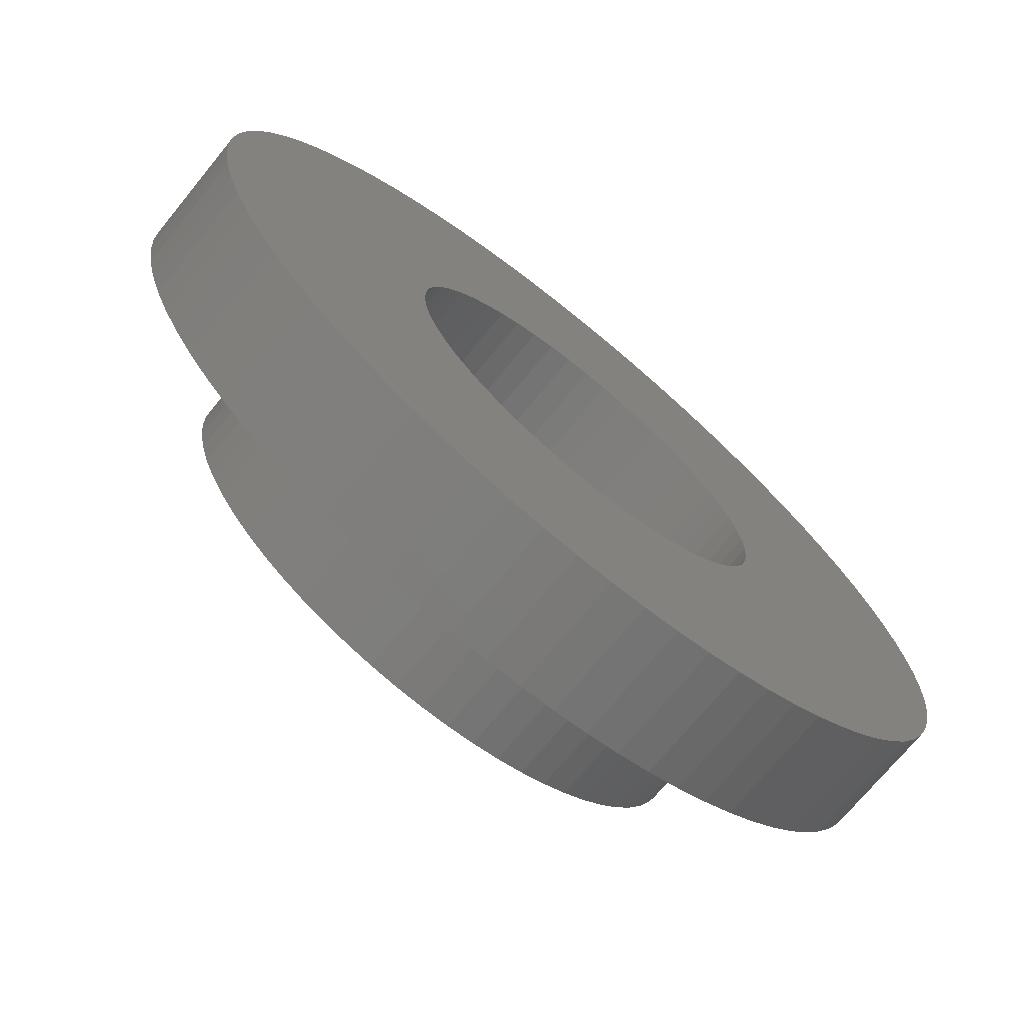
<metadata>
{"format":"stl","ext":"stl","renderer":"f3d","projection":"perspective","resolution":1024,"background":"white","views":[{"elev":-71.7,"azim":140.7,"up":"+Z"}]}
</metadata>
<code>
# stl→obj: 386 verts, 772 faces
v -0.1244 -0.1 0.01245
v -0.1244 -0.05 0.01245
v -0.125 -0.1 0
v -0.125 -0.05 0
v -0.1244 -0.1 -0.01245
v -0.1244 -0.05 -0.01245
v -0.1225 -0.1 -0.02477
v -0.1225 -0.05 -0.02477
v -0.1194 -0.1 -0.03684
v -0.1194 -0.05 -0.03684
v -0.1152 -0.1 -0.04855
v -0.1152 -0.05 -0.04855
v -0.1098 -0.1 -0.05978
v -0.1098 -0.05 -0.05978
v -0.1033 -0.1 -0.07042
v -0.1033 -0.05 -0.07042
v -0.09576 -0.1 -0.08035
v -0.09576 -0.05 -0.08035
v -0.08728 -0.1 -0.08948
v -0.08728 -0.05 -0.08948
v -0.07794 -0.1 -0.09773
v -0.07794 -0.05 -0.09773
v -0.06782 -0.1 -0.105
v -0.06782 -0.05 -0.105
v -0.05703 -0.1 -0.1112
v -0.05703 -0.05 -0.1112
v -0.04567 -0.1 -0.1164
v -0.04567 -0.05 -0.1164
v -0.03386 -0.1 -0.1203
v -0.03386 -0.05 -0.1203
v -0.02171 -0.1 -0.1231
v -0.02171 -0.05 -0.1231
v -0.009341 -0.1 -0.1246
v -0.009341 -0.05 -0.1246
v 0.003116 -0.1 -0.125
v 0.003116 -0.05 -0.125
v 0.01554 -0.1 -0.124
v 0.01554 -0.05 -0.124
v 0.02781 -0.1 -0.1219
v 0.02781 -0.05 -0.1219
v 0.03981 -0.1 -0.1185
v 0.03981 -0.05 -0.1185
v 0.05141 -0.1 -0.1139
v 0.05141 -0.05 -0.1139
v 0.0625 -0.1 -0.1083
v 0.0625 -0.05 -0.1083
v 0.07297 -0.1 -0.1015
v 0.07297 -0.05 -0.1015
v 0.08271 -0.1 -0.09372
v 0.08271 -0.05 -0.09372
v 0.09163 -0.1 -0.08502
v 0.09163 -0.05 -0.08502
v 0.09964 -0.1 -0.07548
v 0.09964 -0.05 -0.07548
v 0.1067 -0.1 -0.06518
v 0.1067 -0.05 -0.06518
v 0.1126 -0.1 -0.05423
v 0.1126 -0.05 -0.05423
v 0.1175 -0.1 -0.04275
v 0.1175 -0.05 -0.04275
v 0.1211 -0.1 -0.03085
v 0.1211 -0.05 -0.03085
v 0.1236 -0.1 -0.01863
v 0.1236 -0.05 -0.01863
v 0.1248 -0.1 -0.006231
v 0.1248 -0.05 -0.006231
v 0.1248 -0.1 0.006231
v 0.1248 -0.05 0.006231
v 0.1236 -0.1 0.01863
v 0.1236 -0.05 0.01863
v 0.1211 -0.1 0.03085
v 0.1211 -0.05 0.03085
v 0.1175 -0.1 0.04275
v 0.1175 -0.05 0.04275
v 0.1126 -0.1 0.05423
v 0.1126 -0.05 0.05423
v 0.1067 -0.1 0.06518
v 0.1067 -0.05 0.06518
v 0.09964 -0.1 0.07548
v 0.09964 -0.05 0.07548
v 0.09163 -0.1 0.08502
v 0.09163 -0.05 0.08502
v 0.08271 -0.1 0.09372
v 0.08271 -0.05 0.09372
v 0.07297 -0.1 0.1015
v 0.07297 -0.05 0.1015
v 0.0625 -0.1 0.1083
v 0.0625 -0.05 0.1083
v 0.05141 -0.1 0.1139
v 0.05141 -0.05 0.1139
v 0.03981 -0.1 0.1185
v 0.03981 -0.05 0.1185
v 0.02781 -0.1 0.1219
v 0.02781 -0.05 0.1219
v 0.01554 -0.1 0.124
v 0.01554 -0.05 0.124
v 0.003116 -0.1 0.125
v 0.003116 -0.05 0.125
v -0.009341 -0.1 0.1246
v -0.009341 -0.05 0.1246
v -0.02171 -0.1 0.1231
v -0.02171 -0.05 0.1231
v -0.03386 -0.1 0.1203
v -0.03386 -0.05 0.1203
v -0.04567 -0.1 0.1164
v -0.04567 -0.05 0.1164
v -0.05703 -0.1 0.1112
v -0.05703 -0.05 0.1112
v -0.06782 -0.1 0.105
v -0.06782 -0.05 0.105
v -0.07794 -0.1 0.09773
v -0.07794 -0.05 0.09773
v -0.08728 -0.1 0.08948
v -0.08728 -0.05 0.08948
v -0.09576 -0.1 0.08035
v -0.09576 -0.05 0.08035
v -0.1033 -0.1 0.07042
v -0.1033 -0.05 0.07042
v -0.1098 -0.1 0.05978
v -0.1098 -0.05 0.05978
v -0.1152 -0.1 0.04855
v -0.1152 -0.05 0.04855
v -0.1194 -0.1 0.03684
v -0.1194 -0.05 0.03684
v -0.1225 -0.1 0.02477
v -0.1225 -0.05 0.02477
v -0.08639 -0.1 0.01029
v -0.087 -0.1 0
v -0.08457 -0.1 0.02043
v -0.08156 -0.1 0.03029
v -0.0774 -0.1 0.03973
v -0.07216 -0.1 0.0486
v -0.0659 -0.1 0.0568
v -0.05872 -0.1 0.06419
v -0.05072 -0.1 0.07069
v -0.042 -0.1 0.07619
v -0.0327 -0.1 0.08062
v -0.02293 -0.1 0.08392
v -0.01285 -0.1 0.08605
v -0.002578 -0.1 0.08696
v 0.007725 -0.1 0.08666
v 0.01792 -0.1 0.08513
v 0.02786 -0.1 0.08242
v 0.03742 -0.1 0.07854
v 0.04644 -0.1 0.07357
v 0.05482 -0.1 0.06756
v 0.06242 -0.1 0.0606
v 0.06915 -0.1 0.05279
v 0.07491 -0.1 0.04424
v 0.07962 -0.1 0.03507
v 0.08321 -0.1 0.02541
v 0.08563 -0.1 0.01539
v 0.08685 -0.1 0.005154
v 0.08685 -0.1 -0.005154
v 0.08563 -0.1 -0.01539
v 0.08321 -0.1 -0.02541
v 0.07962 -0.1 -0.03507
v 0.07491 -0.1 -0.04424
v 0.06915 -0.1 -0.05279
v 0.06242 -0.1 -0.0606
v 0.05482 -0.1 -0.06756
v 0.04644 -0.1 -0.07357
v 0.03742 -0.1 -0.07854
v 0.02786 -0.1 -0.08242
v 0.01792 -0.1 -0.08513
v 0.007725 -0.1 -0.08666
v -0.002578 -0.1 -0.08696
v -0.01285 -0.1 -0.08605
v -0.02293 -0.1 -0.08392
v -0.0327 -0.1 -0.08062
v -0.042 -0.1 -0.07619
v -0.05072 -0.1 -0.07069
v -0.05872 -0.1 -0.06419
v -0.0659 -0.1 -0.0568
v -0.07216 -0.1 -0.0486
v -0.0774 -0.1 -0.03973
v -0.08156 -0.1 -0.03029
v -0.08457 -0.1 -0.02043
v -0.08639 -0.1 -0.01029
v -0.08639 0 -0.01029
v -0.087 0 0
v -0.08639 0 0.01029
v -0.08457 0 0.02043
v -0.08457 0 -0.02043
v -0.08156 0 -0.03029
v -0.0774 0 -0.03973
v -0.07216 0 -0.0486
v -0.0659 0 -0.0568
v -0.05872 0 -0.06419
v -0.05072 0 -0.07069
v -0.042 0 -0.07619
v -0.0327 0 -0.08062
v -0.02293 0 -0.08392
v -0.01285 0 -0.08605
v -0.002578 0 -0.08696
v 0.007725 0 -0.08666
v 0.01792 0 -0.08513
v 0.02786 0 -0.08242
v 0.03742 0 -0.07854
v 0.04644 0 -0.07357
v 0.05482 0 -0.06756
v 0.06242 0 -0.0606
v 0.06915 0 -0.05279
v 0.07491 0 -0.04424
v 0.07962 0 -0.03507
v 0.08321 0 -0.02541
v 0.08563 0 -0.01539
v 0.08685 0 -0.005154
v 0.08685 0 0.005154
v 0.08563 0 0.01539
v 0.08321 0 0.02541
v 0.07962 0 0.03507
v 0.07491 0 0.04424
v 0.06915 0 0.05279
v 0.06242 0 0.0606
v 0.05482 0 0.06756
v 0.04644 0 0.07357
v 0.03742 0 0.07854
v 0.02786 0 0.08242
v 0.01792 0 0.08513
v 0.007725 0 0.08666
v -0.002578 0 0.08696
v -0.01285 0 0.08605
v -0.02293 0 0.08392
v -0.0327 0 0.08062
v -0.042 0 0.07619
v -0.05072 0 0.07069
v -0.05872 0 0.06419
v -0.0659 0 0.0568
v -0.07216 0 0.0486
v -0.0774 0 0.03973
v -0.08156 0 0.03029
v -0.1869 -0.05 0.01528
v -0.1869 0 0.01528
v -0.1875 -0.05 0
v -0.1875 0 0
v -0.1869 -0.05 -0.01528
v -0.1869 0 -0.01528
v -0.185 -0.05 -0.03046
v -0.185 0 -0.03046
v -0.1819 -0.05 -0.04544
v -0.1819 0 -0.04544
v -0.1776 -0.05 -0.06012
v -0.1776 0 -0.06012
v -0.1721 -0.05 -0.0744
v -0.1721 0 -0.0744
v -0.1655 -0.05 -0.08818
v -0.1655 0 -0.08818
v -0.1577 -0.05 -0.1014
v -0.1577 0 -0.1014
v -0.1489 -0.05 -0.1139
v -0.1489 0 -0.1139
v -0.1392 -0.05 -0.1257
v -0.1392 0 -0.1257
v -0.1285 -0.05 -0.1366
v -0.1285 0 -0.1366
v -0.1169 -0.05 -0.1466
v -0.1169 0 -0.1466
v -0.1046 -0.05 -0.1556
v -0.1046 0 -0.1556
v -0.09153 -0.05 -0.1636
v -0.09153 0 -0.1636
v -0.07789 -0.05 -0.1706
v -0.07789 0 -0.1706
v -0.06373 -0.05 -0.1763
v -0.06373 0 -0.1763
v -0.04914 -0.05 -0.1809
v -0.04914 0 -0.1809
v -0.03423 -0.05 -0.1843
v -0.03423 0 -0.1843
v -0.01909 -0.05 -0.1865
v -0.01909 0 -0.1865
v -0.003825 -0.05 -0.1875
v -0.003825 0 -0.1875
v 0.01147 -0.05 -0.1871
v 0.01147 0 -0.1871
v 0.02668 -0.05 -0.1856
v 0.02668 0 -0.1856
v 0.04172 -0.05 -0.1828
v 0.04172 0 -0.1828
v 0.05648 -0.05 -0.1788
v 0.05648 0 -0.1788
v 0.07087 -0.05 -0.1736
v 0.07087 0 -0.1736
v 0.08478 -0.05 -0.1672
v 0.08478 0 -0.1672
v 0.09813 -0.05 -0.1598
v 0.09813 0 -0.1598
v 0.1108 -0.05 -0.1512
v 0.1108 0 -0.1512
v 0.1228 -0.05 -0.1417
v 0.1228 0 -0.1417
v 0.1339 -0.05 -0.1312
v 0.1339 0 -0.1312
v 0.1442 -0.05 -0.1199
v 0.1442 0 -0.1199
v 0.1535 -0.05 -0.1077
v 0.1535 0 -0.1077
v 0.1617 -0.05 -0.09485
v 0.1617 0 -0.09485
v 0.1689 -0.05 -0.08135
v 0.1689 0 -0.08135
v 0.175 -0.05 -0.06731
v 0.175 0 -0.06731
v 0.1799 -0.05 -0.05282
v 0.1799 0 -0.05282
v 0.1836 -0.05 -0.03798
v 0.1836 0 -0.03798
v 0.1861 -0.05 -0.02289
v 0.1861 0 -0.02289
v 0.1873 -0.05 -0.007648
v 0.1873 0 -0.007648
v 0.1873 -0.05 0.007648
v 0.1873 0 0.007648
v 0.1861 -0.05 0.02289
v 0.1861 0 0.02289
v 0.1836 -0.05 0.03798
v 0.1836 0 0.03798
v 0.1799 -0.05 0.05282
v 0.1799 0 0.05282
v 0.175 -0.05 0.06731
v 0.175 0 0.06731
v 0.1689 -0.05 0.08135
v 0.1689 0 0.08135
v 0.1617 -0.05 0.09485
v 0.1617 0 0.09485
v 0.1535 -0.05 0.1077
v 0.1535 0 0.1077
v 0.1442 -0.05 0.1199
v 0.1442 0 0.1199
v 0.1339 -0.05 0.1312
v 0.1339 0 0.1312
v 0.1228 -0.05 0.1417
v 0.1228 0 0.1417
v 0.1108 -0.05 0.1512
v 0.1108 0 0.1512
v 0.09813 -0.05 0.1598
v 0.09813 0 0.1598
v 0.08478 -0.05 0.1672
v 0.08478 0 0.1672
v 0.07087 -0.05 0.1736
v 0.07087 0 0.1736
v 0.05648 -0.05 0.1788
v 0.05648 0 0.1788
v 0.04172 -0.05 0.1828
v 0.04172 0 0.1828
v 0.02668 -0.05 0.1856
v 0.02668 0 0.1856
v 0.01147 -0.05 0.1871
v 0.01147 0 0.1871
v -0.003825 -0.05 0.1875
v -0.003825 0 0.1875
v -0.01909 -0.05 0.1865
v -0.01909 0 0.1865
v -0.03423 -0.05 0.1843
v -0.03423 0 0.1843
v -0.04914 -0.05 0.1809
v -0.04914 0 0.1809
v -0.06373 -0.05 0.1763
v -0.06373 0 0.1763
v -0.07789 -0.05 0.1706
v -0.07789 0 0.1706
v -0.09153 -0.05 0.1636
v -0.09153 0 0.1636
v -0.1046 -0.05 0.1556
v -0.1046 0 0.1556
v -0.1169 -0.05 0.1466
v -0.1169 0 0.1466
v -0.1285 -0.05 0.1366
v -0.1285 0 0.1366
v -0.1392 -0.05 0.1257
v -0.1392 0 0.1257
v -0.1489 -0.05 0.1139
v -0.1489 0 0.1139
v -0.1577 -0.05 0.1014
v -0.1577 0 0.1014
v -0.1655 -0.05 0.08818
v -0.1655 0 0.08818
v -0.1721 -0.05 0.0744
v -0.1721 0 0.0744
v -0.1776 -0.05 0.06012
v -0.1776 0 0.06012
v -0.1819 -0.05 0.04544
v -0.1819 0 0.04544
v -0.185 -0.05 0.03046
v -0.185 0 0.03046
f 1 2 3
f 3 2 4
f 3 4 5
f 5 4 6
f 5 6 7
f 7 6 8
f 7 8 9
f 9 8 10
f 9 10 11
f 11 10 12
f 11 12 13
f 13 12 14
f 13 14 15
f 15 14 16
f 15 16 17
f 17 16 18
f 17 18 19
f 19 18 20
f 19 20 21
f 21 20 22
f 21 22 23
f 23 22 24
f 23 24 25
f 25 24 26
f 25 26 27
f 27 26 28
f 27 28 29
f 29 28 30
f 29 30 31
f 31 30 32
f 31 32 33
f 33 32 34
f 33 34 35
f 35 34 36
f 35 36 37
f 37 36 38
f 37 38 39
f 39 38 40
f 39 40 41
f 41 40 42
f 41 42 43
f 43 42 44
f 43 44 45
f 45 44 46
f 45 46 47
f 47 46 48
f 47 48 49
f 49 48 50
f 49 50 51
f 51 50 52
f 51 52 53
f 53 52 54
f 53 54 55
f 55 54 56
f 55 56 57
f 57 56 58
f 57 58 59
f 59 58 60
f 59 60 61
f 61 60 62
f 61 62 63
f 63 62 64
f 63 64 65
f 65 64 66
f 65 66 67
f 67 66 68
f 67 68 69
f 69 68 70
f 69 70 71
f 71 70 72
f 71 72 73
f 73 72 74
f 73 74 75
f 75 74 76
f 75 76 77
f 77 76 78
f 77 78 79
f 79 78 80
f 79 80 81
f 81 80 82
f 81 82 83
f 83 82 84
f 83 84 85
f 85 84 86
f 85 86 87
f 87 86 88
f 87 88 89
f 89 88 90
f 89 90 91
f 91 90 92
f 91 92 93
f 93 92 94
f 93 94 95
f 95 94 96
f 95 96 97
f 97 96 98
f 97 98 99
f 99 98 100
f 99 100 101
f 101 100 102
f 101 102 103
f 103 102 104
f 103 104 105
f 105 104 106
f 105 106 107
f 107 106 108
f 107 108 109
f 109 108 110
f 109 110 111
f 111 110 112
f 111 112 113
f 113 112 114
f 113 114 115
f 115 114 116
f 115 116 117
f 117 116 118
f 117 118 119
f 119 118 120
f 119 120 121
f 121 120 122
f 121 122 123
f 123 122 124
f 123 124 125
f 125 124 126
f 125 126 1
f 1 126 2
f 127 1 128
f 128 1 3
f 128 3 5
f 1 127 125
f 125 127 129
f 125 129 123
f 123 129 130
f 123 130 121
f 121 130 131
f 121 131 119
f 119 131 132
f 119 132 117
f 117 132 115
f 115 132 133
f 115 133 113
f 113 133 134
f 113 134 111
f 111 134 135
f 111 135 109
f 109 135 136
f 109 136 107
f 107 136 137
f 107 137 105
f 105 137 138
f 105 138 103
f 103 138 101
f 101 138 139
f 101 139 99
f 99 139 140
f 99 140 97
f 97 140 141
f 97 141 95
f 95 141 142
f 95 142 93
f 93 142 143
f 93 143 91
f 91 143 89
f 89 143 144
f 89 144 87
f 87 144 145
f 87 145 85
f 85 145 146
f 85 146 83
f 83 146 147
f 83 147 81
f 81 147 148
f 81 148 79
f 79 148 77
f 77 148 149
f 77 149 75
f 75 149 150
f 75 150 73
f 73 150 151
f 73 151 71
f 71 151 152
f 71 152 69
f 69 152 153
f 69 153 67
f 67 153 154
f 67 154 65
f 65 154 63
f 63 154 155
f 63 155 61
f 61 155 156
f 61 156 59
f 59 156 157
f 59 157 57
f 57 157 158
f 57 158 55
f 55 158 159
f 55 159 53
f 53 159 51
f 51 159 160
f 51 160 49
f 49 160 161
f 49 161 47
f 47 161 162
f 47 162 45
f 45 162 163
f 45 163 43
f 43 163 164
f 43 164 41
f 41 164 39
f 39 164 165
f 39 165 37
f 37 165 166
f 37 166 35
f 35 166 167
f 35 167 33
f 33 167 168
f 33 168 31
f 31 168 169
f 31 169 29
f 29 169 27
f 27 169 170
f 27 170 25
f 25 170 171
f 25 171 23
f 23 171 172
f 23 172 21
f 21 172 173
f 21 173 19
f 19 173 174
f 19 174 17
f 17 174 175
f 17 175 15
f 15 175 13
f 13 175 176
f 13 176 11
f 11 176 177
f 11 177 9
f 9 177 178
f 9 178 7
f 7 178 179
f 7 179 5
f 5 179 128
f 179 180 128
f 128 180 181
f 128 181 127
f 127 181 182
f 127 182 183
f 179 178 180
f 180 178 184
f 184 178 177
f 184 177 185
f 185 177 176
f 185 176 186
f 186 176 175
f 186 175 187
f 187 175 174
f 187 174 188
f 188 174 173
f 188 173 189
f 189 173 172
f 189 172 190
f 190 172 171
f 190 171 191
f 191 171 170
f 191 170 192
f 192 170 169
f 192 169 193
f 193 169 168
f 193 168 194
f 194 168 167
f 194 167 195
f 195 167 166
f 195 166 196
f 196 166 165
f 196 165 197
f 197 165 164
f 197 164 198
f 198 164 163
f 198 163 199
f 199 163 162
f 199 162 200
f 200 162 161
f 200 161 201
f 201 161 160
f 201 160 202
f 202 160 159
f 202 159 203
f 203 159 158
f 203 158 204
f 204 158 157
f 204 157 205
f 205 157 156
f 205 156 206
f 206 156 155
f 206 155 207
f 207 155 154
f 207 154 208
f 208 154 153
f 208 153 209
f 209 153 152
f 209 152 210
f 210 152 151
f 210 151 211
f 211 151 150
f 211 150 212
f 212 150 149
f 212 149 213
f 213 149 148
f 213 148 214
f 214 148 147
f 214 147 215
f 215 147 146
f 215 146 216
f 216 146 145
f 216 145 217
f 217 145 144
f 217 144 218
f 218 144 143
f 218 143 219
f 219 143 142
f 219 142 220
f 220 142 141
f 220 141 221
f 221 141 140
f 221 140 222
f 222 140 139
f 222 139 223
f 223 139 138
f 223 138 224
f 224 138 137
f 224 137 225
f 225 137 136
f 225 136 226
f 226 136 135
f 226 135 227
f 227 135 134
f 227 134 228
f 228 134 133
f 228 133 229
f 229 133 132
f 229 132 230
f 230 132 131
f 230 131 231
f 231 131 130
f 231 130 232
f 232 130 129
f 232 129 183
f 183 129 127
f 233 234 235
f 235 234 236
f 235 236 237
f 237 236 238
f 237 238 239
f 239 238 240
f 239 240 241
f 241 240 242
f 241 242 243
f 243 242 244
f 243 244 245
f 245 244 246
f 245 246 247
f 247 246 248
f 247 248 249
f 249 248 250
f 249 250 251
f 251 250 252
f 251 252 253
f 253 252 254
f 253 254 255
f 255 254 256
f 255 256 257
f 257 256 258
f 257 258 259
f 259 258 260
f 259 260 261
f 261 260 262
f 261 262 263
f 263 262 264
f 263 264 265
f 265 264 266
f 265 266 267
f 267 266 268
f 267 268 269
f 269 268 270
f 269 270 271
f 271 270 272
f 271 272 273
f 273 272 274
f 273 274 275
f 275 274 276
f 275 276 277
f 277 276 278
f 277 278 279
f 279 278 280
f 279 280 281
f 281 280 282
f 281 282 283
f 283 282 284
f 283 284 285
f 285 284 286
f 285 286 287
f 287 286 288
f 287 288 289
f 289 288 290
f 289 290 291
f 291 290 292
f 291 292 293
f 293 292 294
f 293 294 295
f 295 294 296
f 295 296 297
f 297 296 298
f 297 298 299
f 299 298 300
f 299 300 301
f 301 300 302
f 301 302 303
f 303 302 304
f 303 304 305
f 305 304 306
f 305 306 307
f 307 306 308
f 307 308 309
f 309 308 310
f 309 310 311
f 311 310 312
f 311 312 313
f 313 312 314
f 313 314 315
f 315 314 316
f 315 316 317
f 317 316 318
f 317 318 319
f 319 318 320
f 319 320 321
f 321 320 322
f 321 322 323
f 323 322 324
f 323 324 325
f 325 324 326
f 325 326 327
f 327 326 328
f 327 328 329
f 329 328 330
f 329 330 331
f 331 330 332
f 331 332 333
f 333 332 334
f 333 334 335
f 335 334 336
f 335 336 337
f 337 336 338
f 337 338 339
f 339 338 340
f 339 340 341
f 341 340 342
f 341 342 343
f 343 342 344
f 343 344 345
f 345 344 346
f 345 346 347
f 347 346 348
f 347 348 349
f 349 348 350
f 349 350 351
f 351 350 352
f 351 352 353
f 353 352 354
f 353 354 355
f 355 354 356
f 355 356 357
f 357 356 358
f 357 358 359
f 359 358 360
f 359 360 361
f 361 360 362
f 361 362 363
f 363 362 364
f 363 364 365
f 365 364 366
f 365 366 367
f 367 366 368
f 367 368 369
f 369 368 370
f 369 370 371
f 371 370 372
f 371 372 373
f 373 372 374
f 373 374 375
f 375 374 376
f 375 376 377
f 377 376 378
f 377 378 379
f 379 378 380
f 379 380 381
f 381 380 382
f 381 382 383
f 383 382 384
f 383 384 385
f 385 384 386
f 385 386 233
f 233 386 234
f 180 238 181
f 181 238 236
f 181 236 234
f 238 180 240
f 240 180 184
f 240 184 242
f 242 184 244
f 244 184 185
f 244 185 246
f 246 185 186
f 246 186 248
f 248 186 250
f 250 186 187
f 250 187 252
f 252 187 188
f 252 188 254
f 254 188 189
f 254 189 256
f 256 189 258
f 258 189 190
f 258 190 260
f 260 190 191
f 260 191 262
f 262 191 264
f 264 191 192
f 264 192 266
f 266 192 193
f 266 193 268
f 268 193 270
f 270 193 194
f 270 194 272
f 272 194 195
f 272 195 274
f 274 195 276
f 276 195 196
f 276 196 278
f 278 196 197
f 278 197 280
f 280 197 282
f 282 197 198
f 282 198 284
f 284 198 199
f 284 199 286
f 286 199 200
f 286 200 288
f 288 200 290
f 290 200 201
f 290 201 292
f 292 201 202
f 292 202 294
f 294 202 296
f 296 202 203
f 296 203 298
f 298 203 204
f 298 204 300
f 300 204 302
f 302 204 205
f 302 205 304
f 304 205 206
f 304 206 306
f 306 206 308
f 308 206 207
f 308 207 310
f 310 207 208
f 310 208 312
f 312 208 314
f 314 208 209
f 314 209 316
f 316 209 210
f 316 210 318
f 318 210 211
f 318 211 320
f 320 211 322
f 322 211 212
f 322 212 324
f 324 212 213
f 324 213 326
f 326 213 328
f 328 213 214
f 328 214 330
f 330 214 215
f 330 215 332
f 332 215 334
f 334 215 216
f 334 216 336
f 336 216 217
f 336 217 338
f 338 217 340
f 340 217 218
f 340 218 342
f 342 218 219
f 342 219 344
f 344 219 220
f 344 220 346
f 346 220 348
f 348 220 221
f 348 221 350
f 350 221 222
f 350 222 352
f 352 222 354
f 354 222 223
f 354 223 356
f 356 223 224
f 356 224 358
f 358 224 360
f 360 224 225
f 360 225 362
f 362 225 226
f 362 226 364
f 364 226 366
f 366 226 227
f 366 227 368
f 368 227 228
f 368 228 370
f 370 228 372
f 372 228 229
f 372 229 374
f 374 229 230
f 374 230 376
f 376 230 231
f 376 231 378
f 378 231 380
f 380 231 232
f 380 232 382
f 382 232 183
f 382 183 384
f 384 183 386
f 386 183 182
f 386 182 234
f 234 182 181
f 2 233 4
f 4 233 235
f 4 235 237
f 233 2 385
f 385 2 126
f 385 126 383
f 383 126 124
f 383 124 381
f 381 124 122
f 381 122 379
f 379 122 120
f 379 120 377
f 377 120 375
f 375 120 118
f 375 118 373
f 373 118 116
f 373 116 371
f 371 116 114
f 371 114 369
f 369 114 112
f 369 112 367
f 367 112 365
f 365 112 110
f 365 110 363
f 363 110 108
f 363 108 361
f 361 108 106
f 361 106 359
f 359 106 104
f 359 104 357
f 357 104 102
f 357 102 355
f 355 102 353
f 353 102 100
f 353 100 351
f 351 100 98
f 351 98 349
f 349 98 96
f 349 96 347
f 347 96 94
f 347 94 345
f 345 94 343
f 343 94 92
f 343 92 341
f 341 92 90
f 341 90 339
f 339 90 88
f 339 88 337
f 337 88 86
f 337 86 335
f 335 86 333
f 333 86 84
f 333 84 331
f 331 84 82
f 331 82 329
f 329 82 80
f 329 80 327
f 327 80 78
f 327 78 325
f 325 78 76
f 325 76 323
f 323 76 321
f 321 76 74
f 321 74 319
f 319 74 72
f 319 72 317
f 317 72 70
f 317 70 315
f 315 70 68
f 315 68 313
f 313 68 66
f 313 66 311
f 311 66 309
f 309 66 64
f 309 64 307
f 307 64 62
f 307 62 305
f 305 62 60
f 305 60 303
f 303 60 58
f 303 58 301
f 301 58 299
f 299 58 56
f 299 56 297
f 297 56 54
f 297 54 295
f 295 54 52
f 295 52 293
f 293 52 50
f 293 50 291
f 291 50 48
f 291 48 289
f 289 48 287
f 287 48 46
f 287 46 285
f 285 46 44
f 285 44 283
f 283 44 42
f 283 42 281
f 281 42 40
f 281 40 279
f 279 40 277
f 277 40 38
f 277 38 275
f 275 38 36
f 275 36 273
f 273 36 34
f 273 34 271
f 271 34 32
f 271 32 269
f 269 32 267
f 267 32 30
f 267 30 265
f 265 30 28
f 265 28 263
f 263 28 26
f 263 26 261
f 261 26 24
f 261 24 259
f 259 24 22
f 259 22 257
f 257 22 255
f 255 22 20
f 255 20 253
f 253 20 18
f 253 18 251
f 251 18 16
f 251 16 249
f 249 16 14
f 249 14 247
f 247 14 245
f 245 14 12
f 245 12 243
f 243 12 10
f 243 10 241
f 241 10 8
f 241 8 239
f 239 8 6
f 239 6 237
f 237 6 4

</code>
